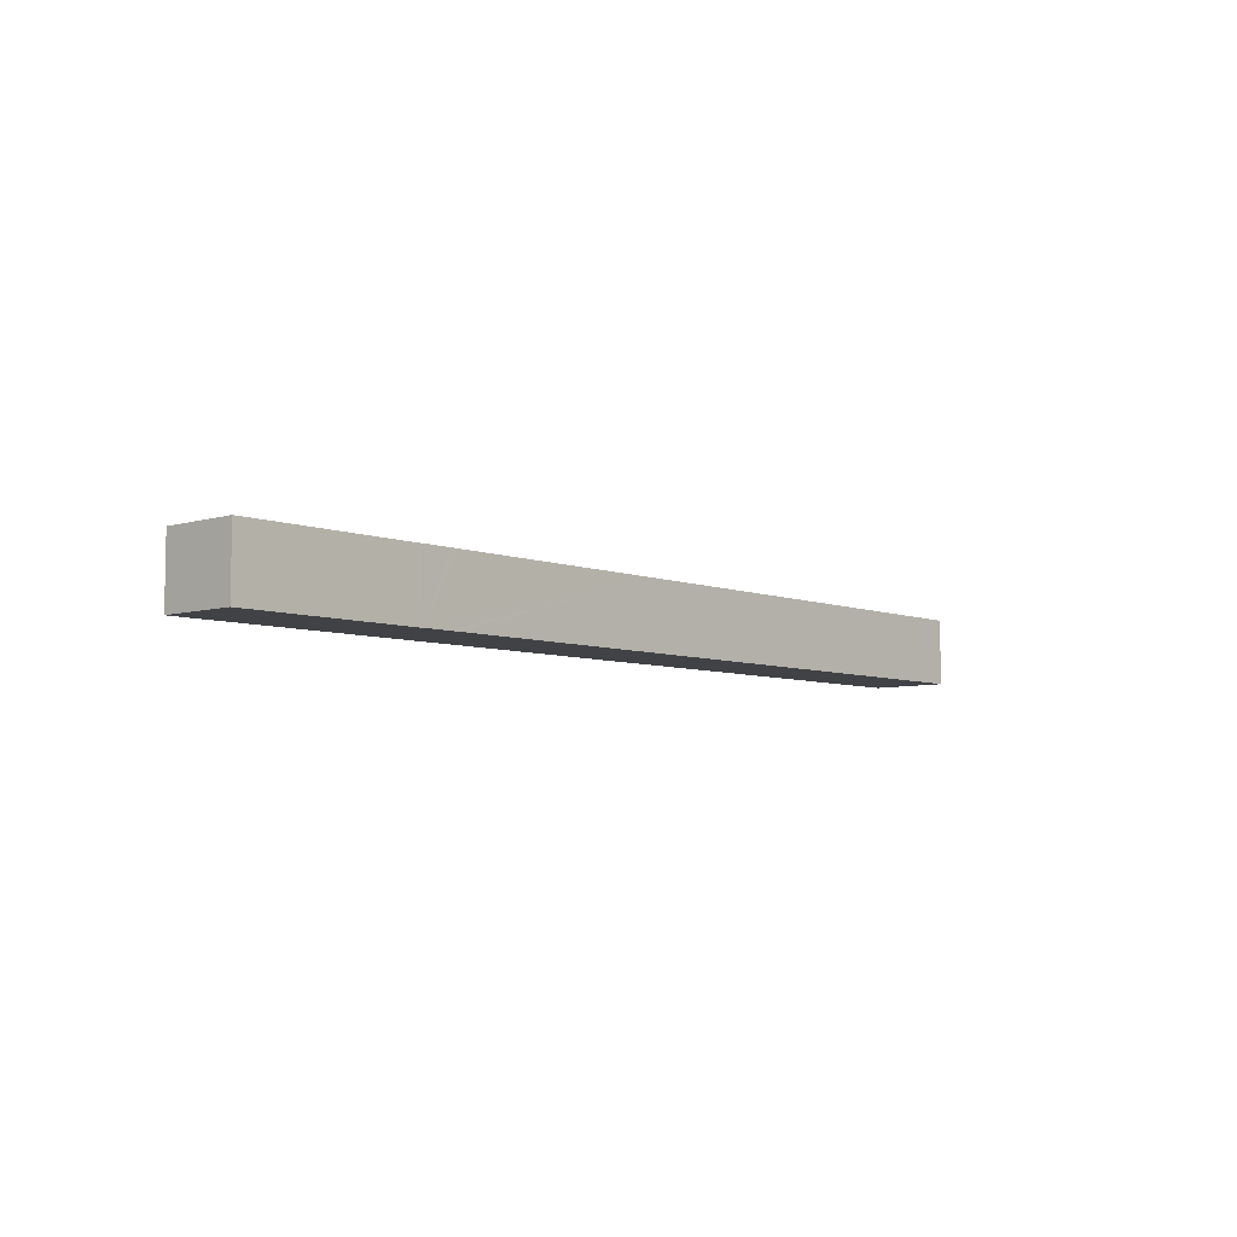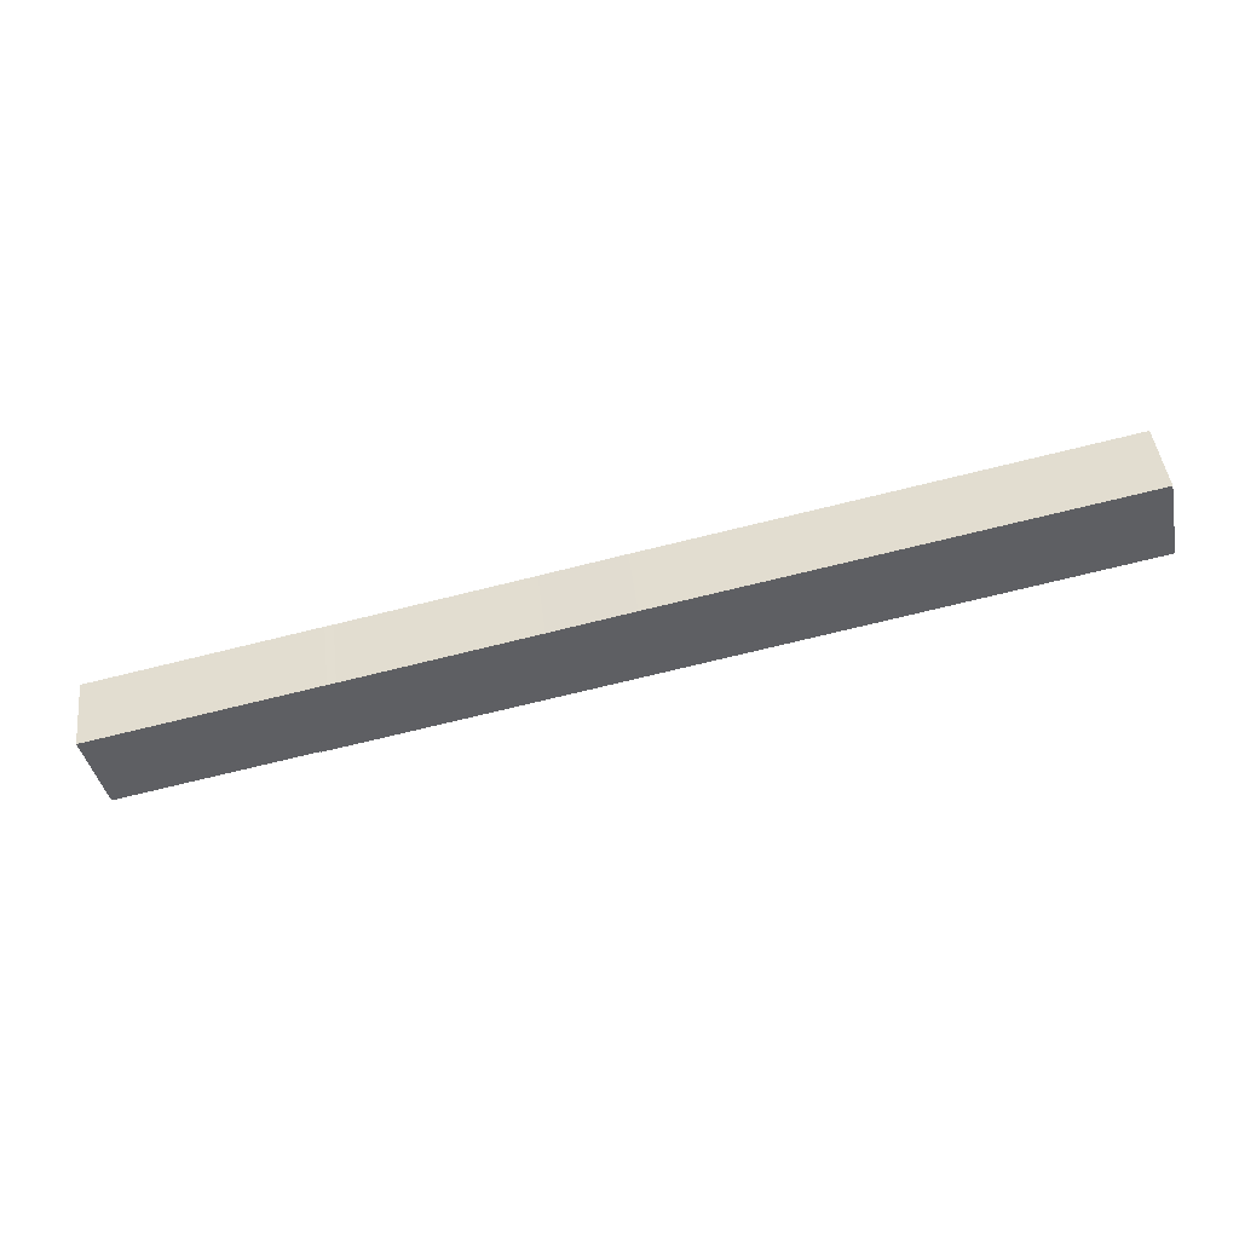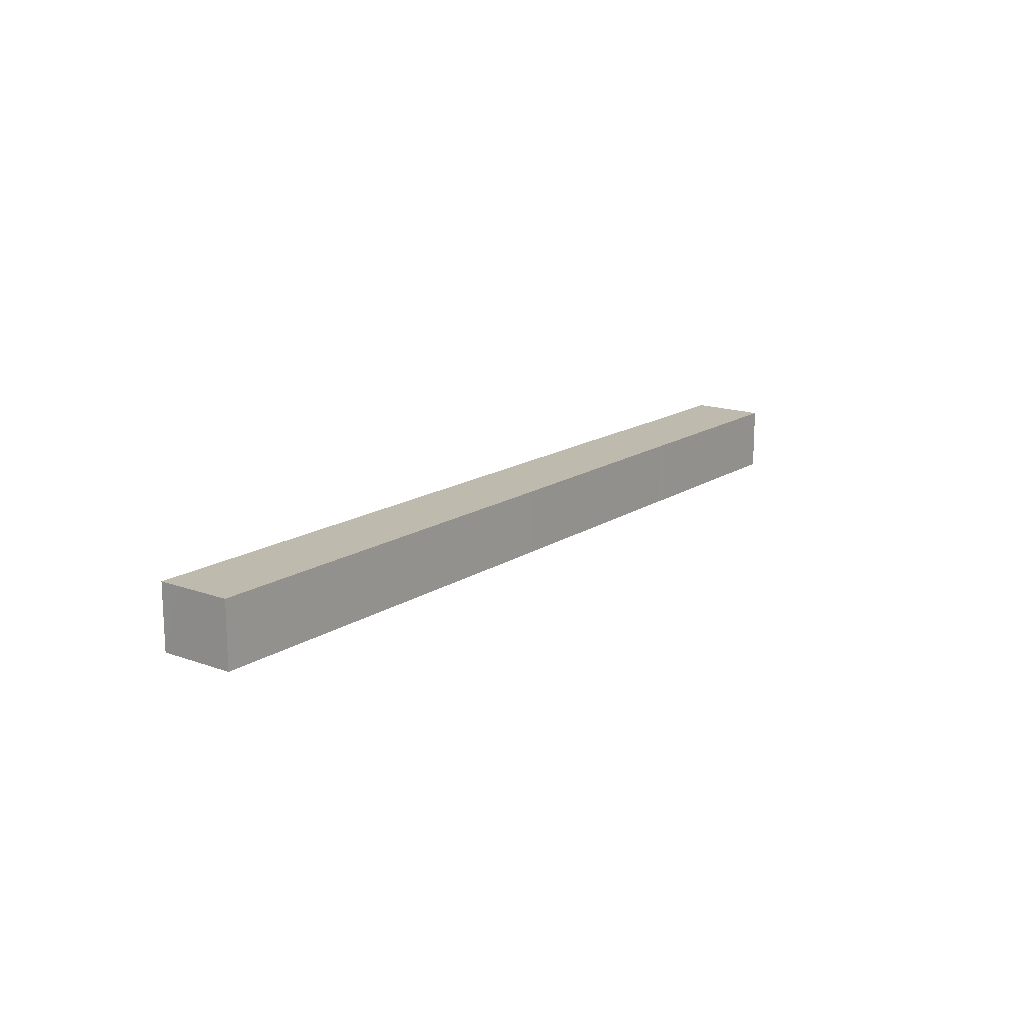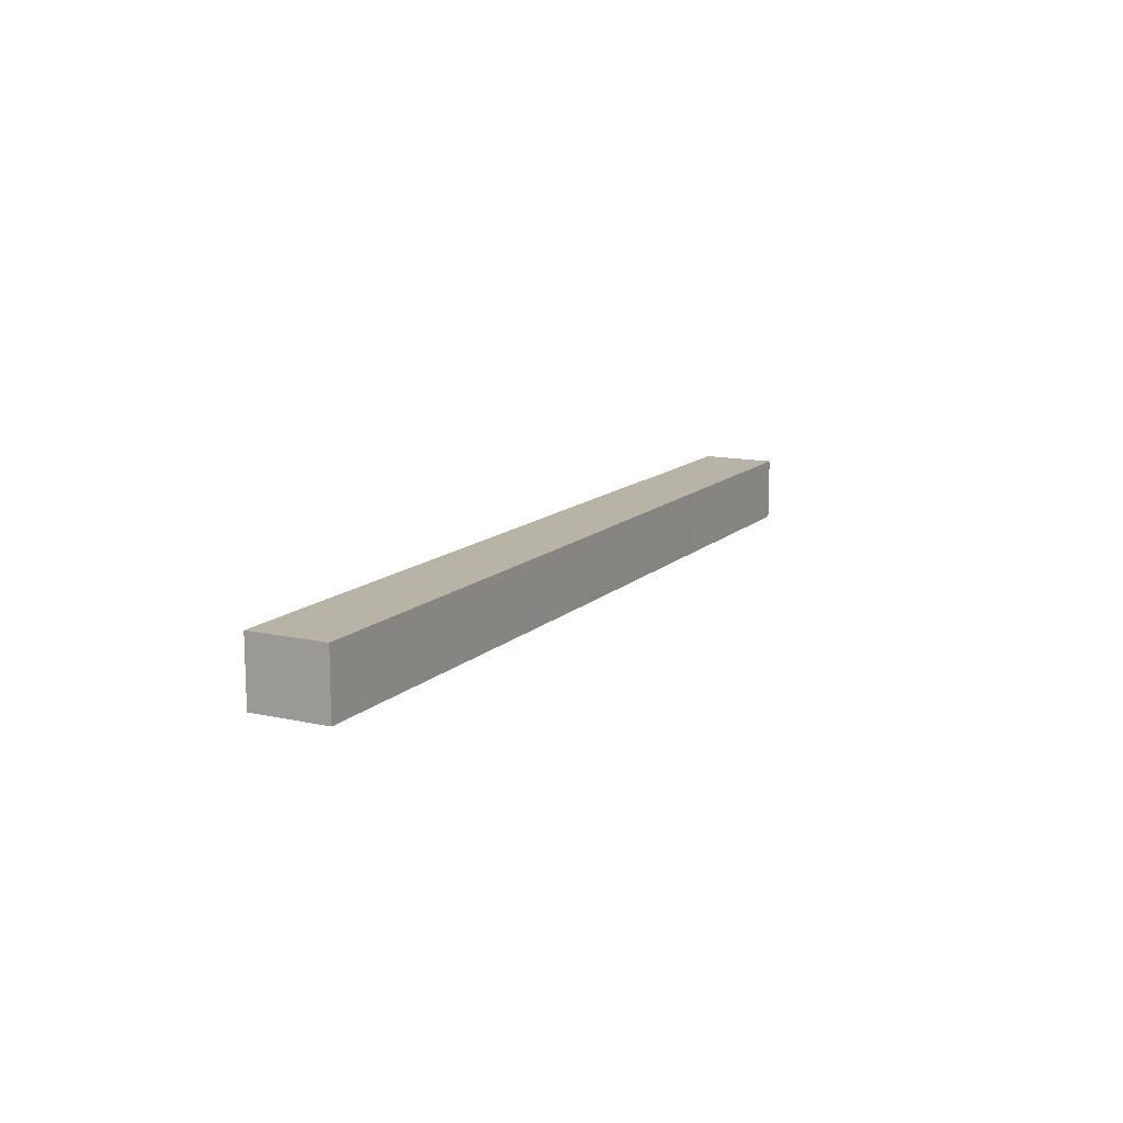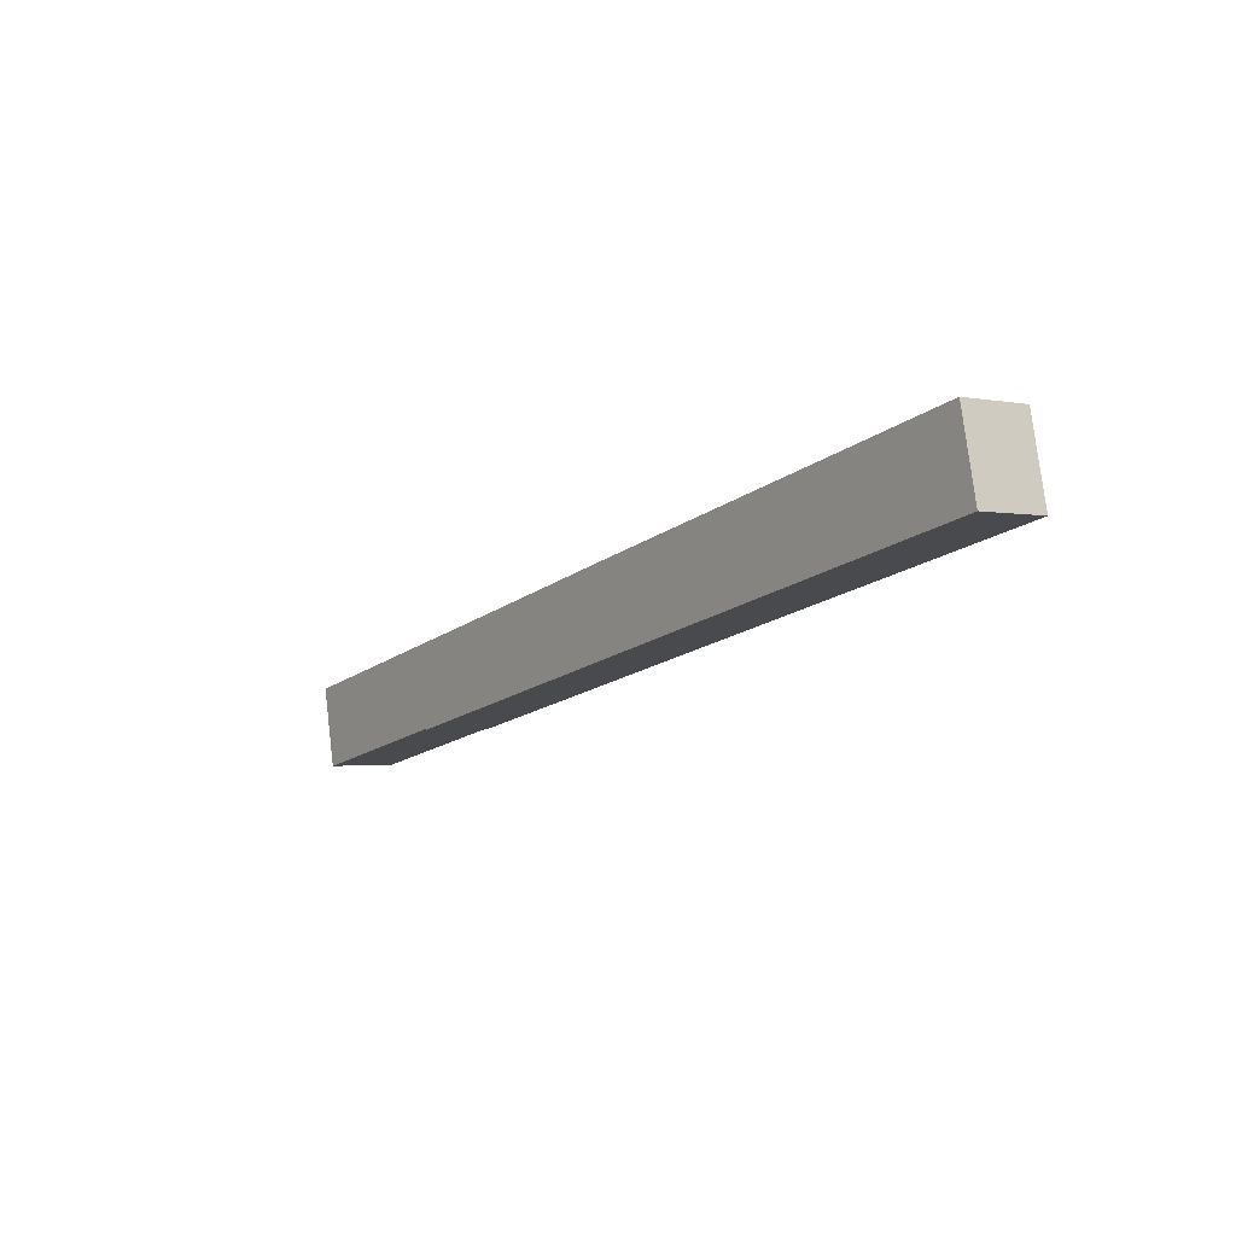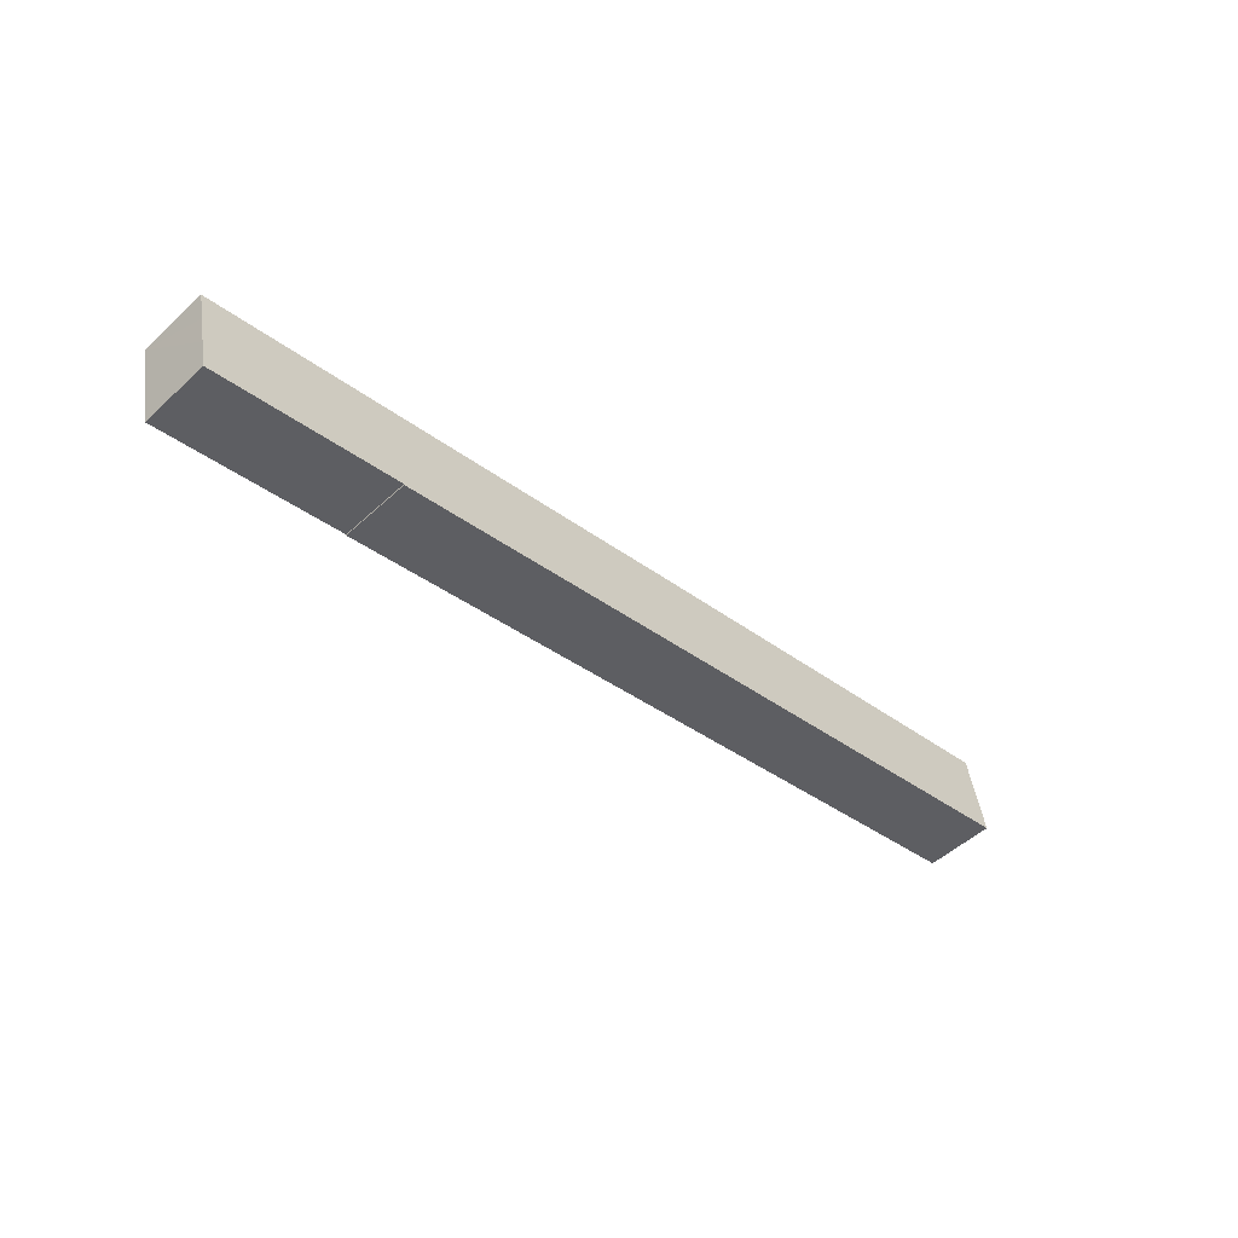
<metadata>
{"format":"obj","ext":"obj","renderer":"f3d","projection":"perspective","resolution":1024,"background":"white","views":[{"elev":-6.4,"azim":143.8,"up":"+Y"},{"elev":46.6,"azim":173.2,"up":"+Z"},{"elev":15.7,"azim":-41.0,"up":"+Y"},{"elev":12.7,"azim":-50.6,"up":"+Y"},{"elev":-2.0,"azim":-125.4,"up":"+Z"},{"elev":-51.0,"azim":135.0,"up":"+Z"}]}
</metadata>
<code>
v  0.957 13.61 4.482
v  92.45 13.61 -19.85
v  0 13.61 8.334e-16
v  3.013 13.61 14.26
v  3.379 13.61 15.98
v  91.51 13.61 -2.839
v  92.45 13.61 -3.045
v  107.2 13.61 -6.271
v  139.5 13.61 -29.94
v  142.7 13.61 -13.99
v  140.9 13.61 -30.25
v  147 13.61 -31.55
v  144.3 13.61 -14.32
v  150.4 13.61 -15.64
v  147.1 13.61 -31.37
v  177 13.61 -37.82
v  187.7 13.61 -23.67
v  186.5 13.61 -29.07
v  184.3 13.61 -39.39
v  184.4 13.61 -39.01
v  185.5 13.61 -34.09
v  147.1 1.921e-15 -31.37
v  147 1.932e-15 -31.55
v  187.7 1.449e-15 -23.67
v  186.5 1.78e-15 -29.07
v  184.3 2.412e-15 -39.39
v  184.4 2.388e-15 -39.01
v  185.5 2.088e-15 -34.09
v  177 2.316e-15 -37.82
v  140.9 1.852e-15 -30.25
v  139.5 1.833e-15 -29.94
v  92.45 1.215e-15 -19.85
v  0 0 0
v  0.957 -2.744e-16 4.482
v  3.013 -8.732e-16 14.26
v  3.379 -9.783e-16 15.98
v  91.51 1.738e-16 -2.839
v  92.45 1.865e-16 -3.045
v  107.2 3.84e-16 -6.271
v  142.7 8.569e-16 -13.99
v  144.3 8.766e-16 -14.32
v  150.4 9.576e-16 -15.64
g defaultobject
f 1 2 3
f 2 1 4
f 2 4 5
f 2 5 6
f 2 6 7
f 2 7 8
f 2 8 9
f 9 8 10
f 9 10 11
f 11 10 12
f 12 10 13
f 12 13 14
f 12 14 15
f 15 14 16
f 16 14 17
f 16 17 18
f 16 18 19
f 19 18 20
f 20 18 21
f 22 12 15
f 12 22 23
f 24 18 17
f 18 24 21
f 21 24 20
f 20 24 19
f 19 24 25
f 19 25 26
f 26 25 27
f 27 25 28
f 26 16 19
f 16 26 15
f 15 26 29
f 15 29 22
f 23 11 12
f 11 23 9
f 9 23 2
f 2 23 30
f 2 30 31
f 2 31 32
f 2 32 3
f 3 32 33
f 33 1 3
f 1 33 4
f 4 33 34
f 4 34 5
f 5 34 35
f 5 35 36
f 36 6 5
f 6 36 37
f 6 37 7
f 7 37 8
f 8 37 38
f 8 38 39
f 8 39 10
f 10 39 40
f 10 40 13
f 13 40 41
f 13 41 14
f 14 41 42
f 14 42 17
f 17 42 24
f 32 34 33
f 34 32 35
f 35 32 36
f 36 32 37
f 37 32 38
f 38 32 39
f 39 32 31
f 39 31 40
f 40 31 41
f 41 31 30
f 41 30 23
f 41 23 42
f 42 23 22
f 42 22 29
f 42 29 24
f 24 29 25
f 25 29 26
f 25 26 27
f 25 27 28

</code>
